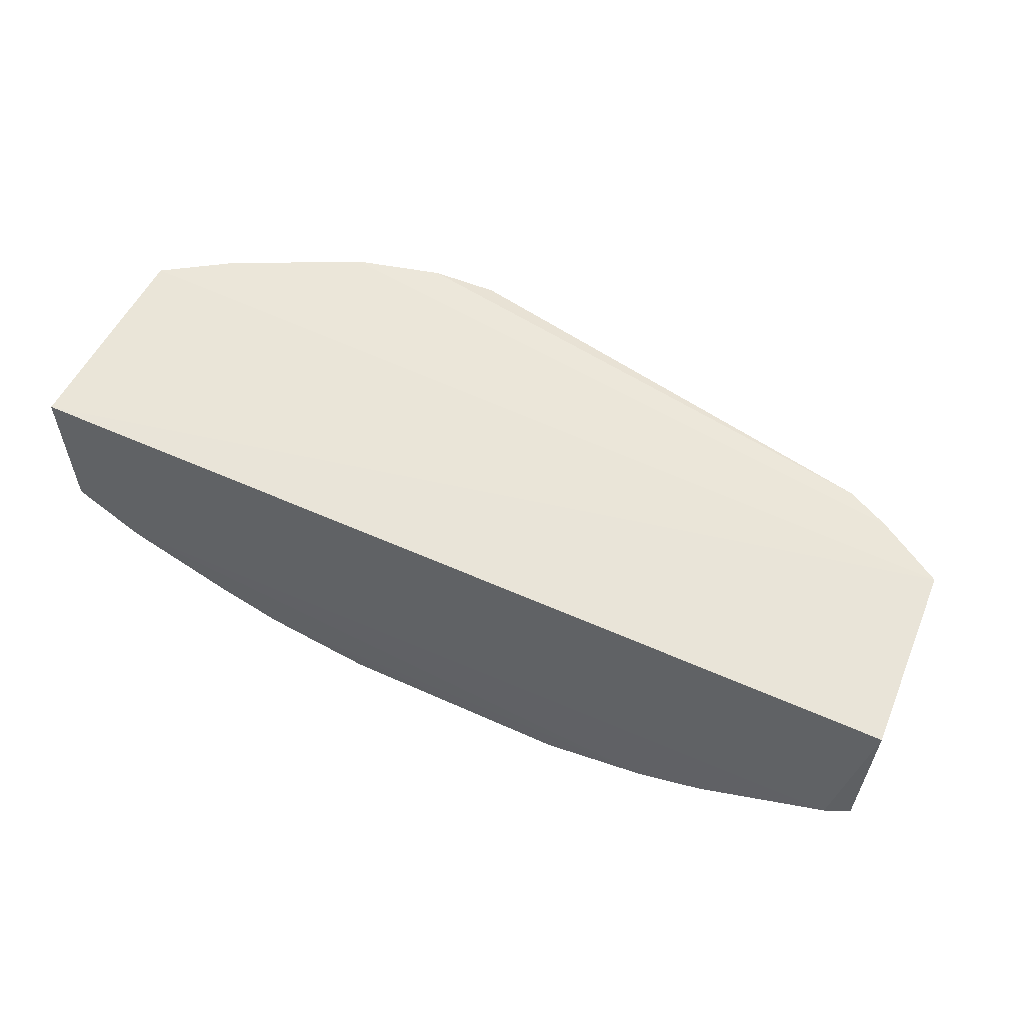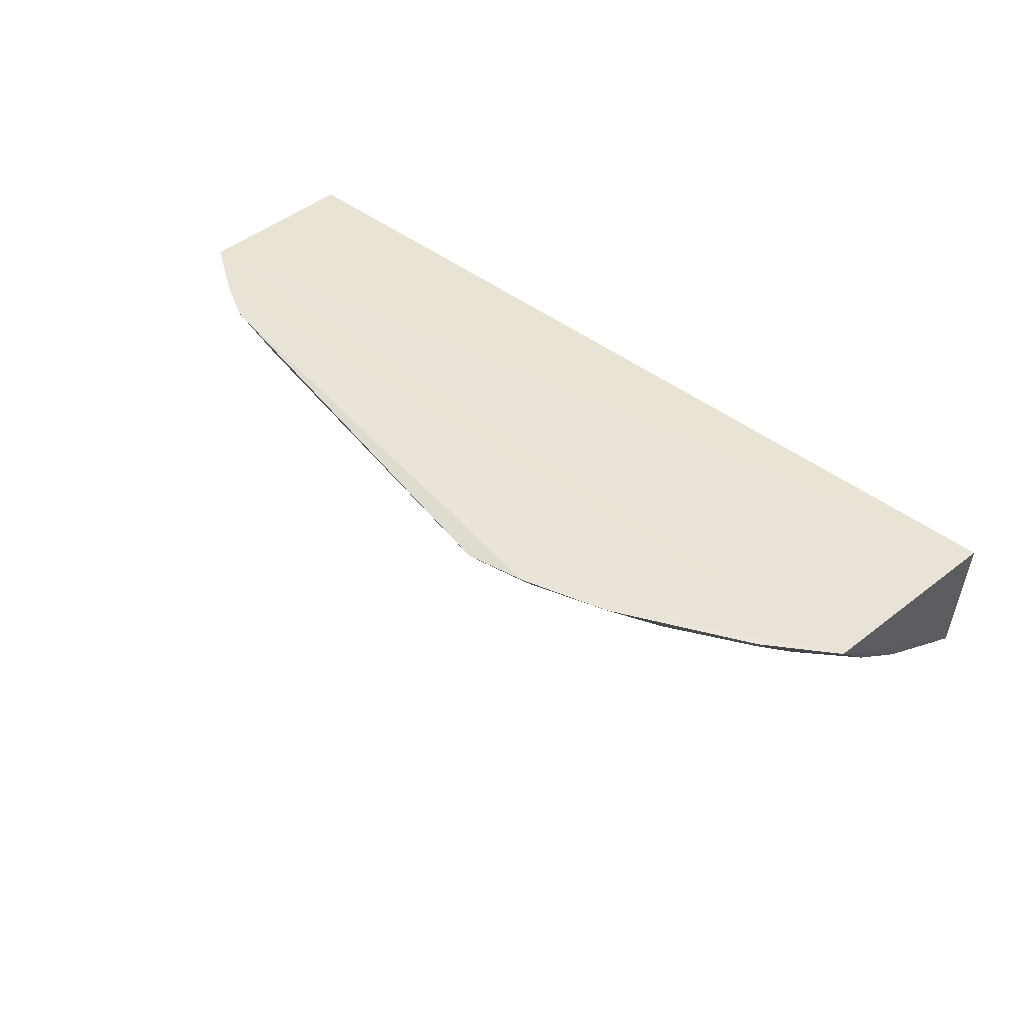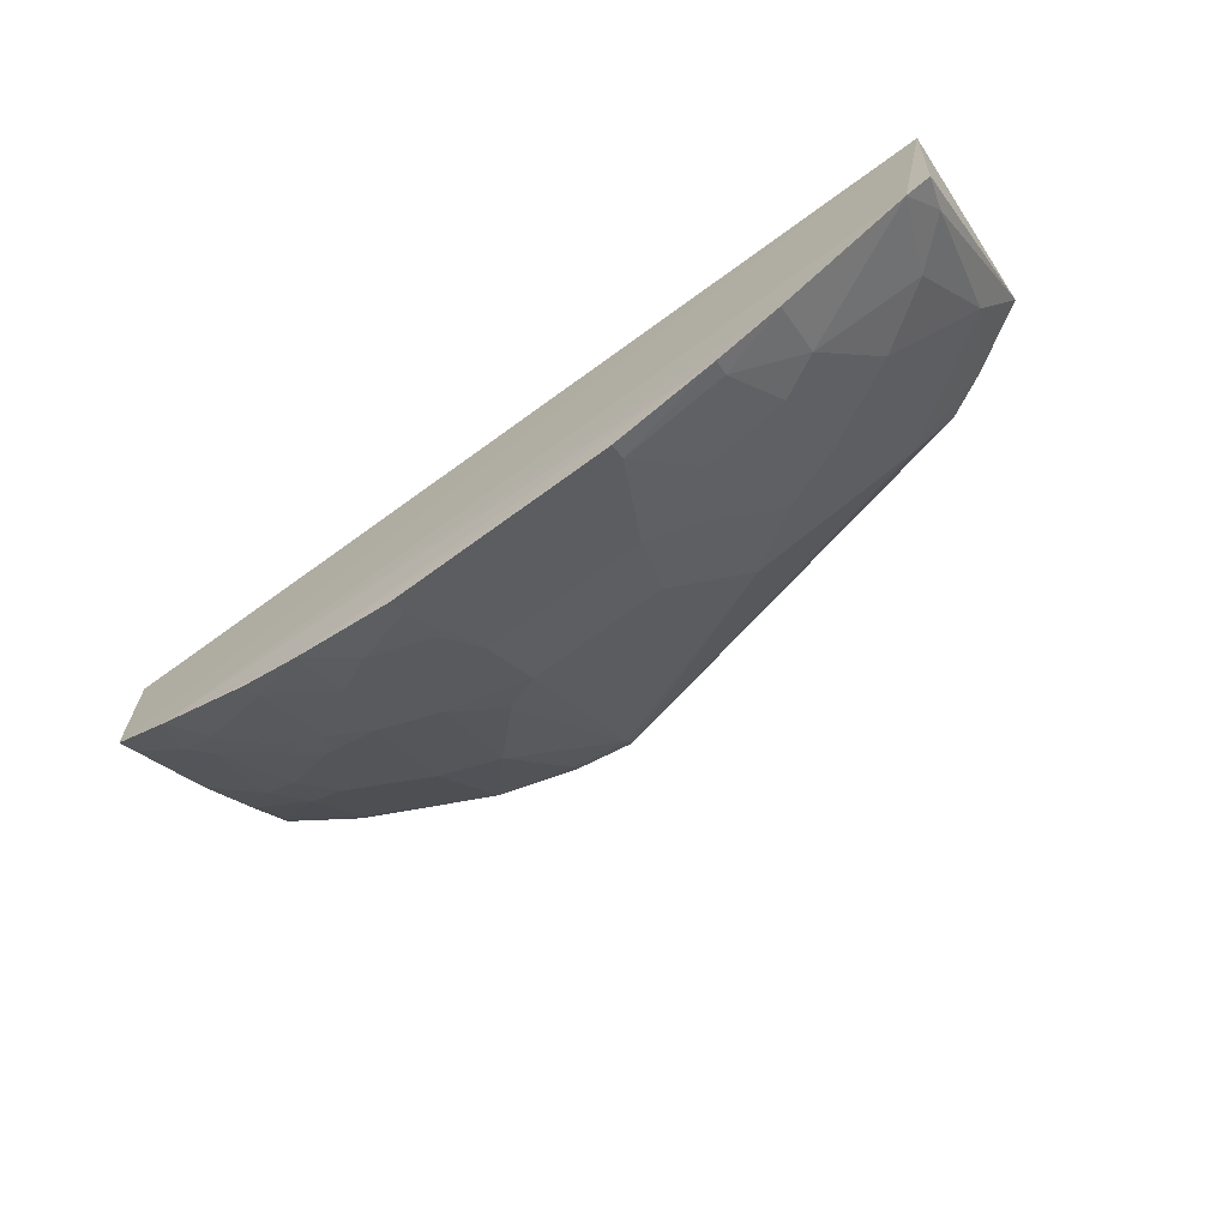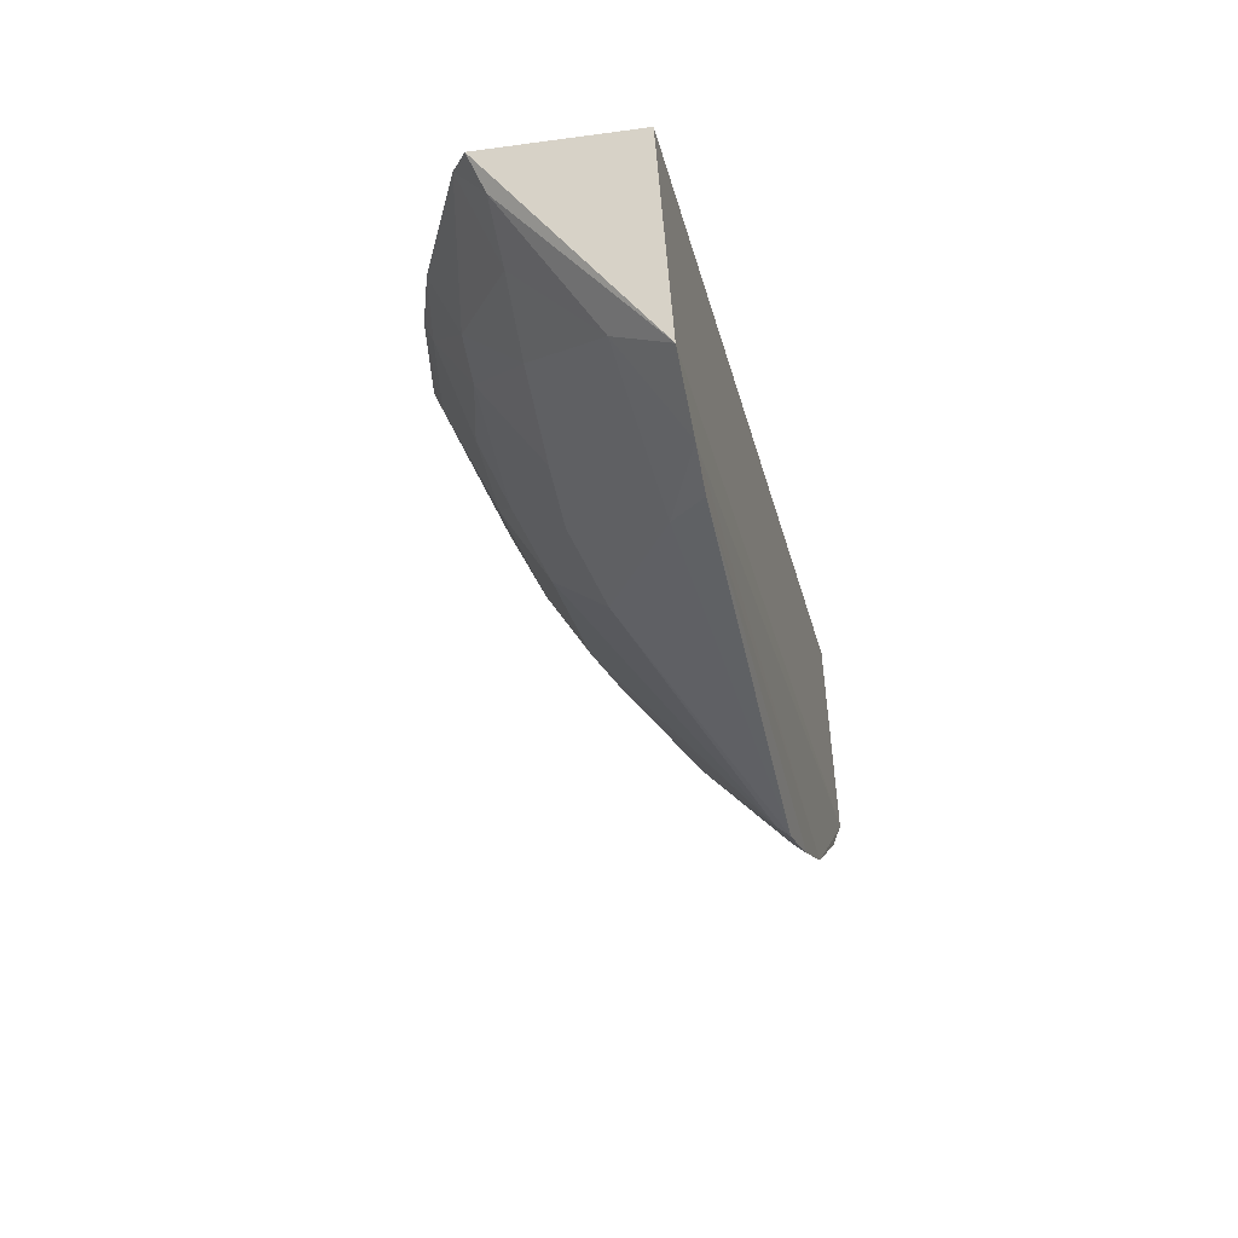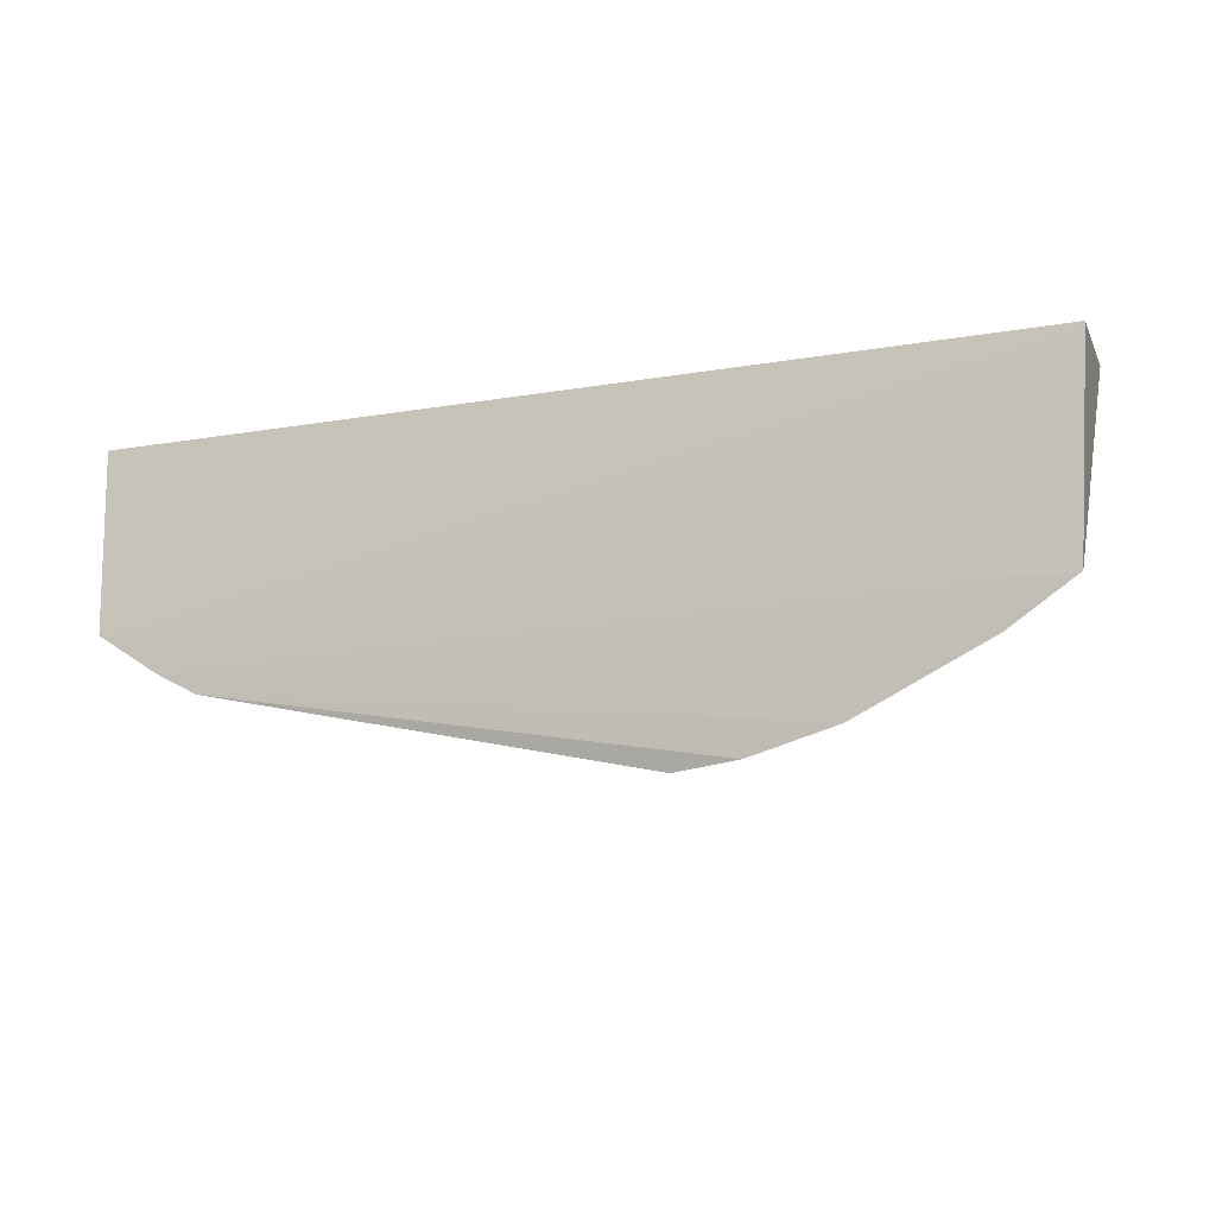
<metadata>
{"format":"obj","ext":"obj","renderer":"f3d","projection":"perspective","resolution":1024,"background":"white","views":[{"elev":55.0,"azim":-154.6,"up":"+Z"},{"elev":43.1,"azim":43.1,"up":"+Z"},{"elev":-64.9,"azim":-143.3,"up":"+Z"},{"elev":-26.2,"azim":-77.7,"up":"+Y"},{"elev":-13.2,"azim":22.1,"up":"+Y"}]}
</metadata>
<code>
v -0.003781 -0.009503 0.005991
v -0.003474 -0.00972 0.009729
v -0.003734 -0.01539 0.01008
v -0.02875 -0.00972 0.009729
v -0.005596 -0.00945 0.004912
v -0.02848 -0.01474 0.01007
v -0.02793 -0.009495 0.005301
v -0.0286 -0.009576 0.005753
v -0.003935 -0.01226 0.007416
v -0.01025 -0.009467 0.003037
v -0.01319 -0.009496 0.002422
v -0.01964 -0.009465 0.002434
v -0.02258 -0.009436 0.003063
v -0.02437 -0.009444 0.003663
v -0.003965 -0.01397 0.008623
v -0.01321 -0.009975 0.002628
v -0.01379 -0.01228 0.003833
v -0.01843 -0.01226 0.003829
v -0.02668 -0.01588 0.01011
v -0.009047 -0.01831 0.01009
v -0.005118 -0.0134 0.007457
v -0.005673 -0.01109 0.00569
v -0.005114 -0.01052 0.005681
v -0.01961 -0.009952 0.002663
v -0.02077 -0.01165 0.003862
v -0.01317 -0.01885 0.009542
v -0.01263 -0.0146 0.005616
v -0.01088 -0.01635 0.007404
v -0.01379 -0.01402 0.005013
v -0.01784 -0.01399 0.005002
v -0.01959 -0.01283 0.004409
v -0.02308 -0.01161 0.004463
v -0.02133 -0.01453 0.006184
v -0.01145 -0.01346 0.005019
v -0.01147 -0.01052 0.00324
v -0.02771 -0.01388 0.008569
v -0.02715 -0.01158 0.006257
v -0.02539 -0.01274 0.006233
v -0.00914 -0.01574 0.007431
v -0.005657 -0.01635 0.009717
v -0.006804 -0.01457 0.007436
v -0.007982 -0.01283 0.00568
v -0.009716 -0.01285 0.005072
v -0.005499 -0.01658 0.01006
v -0.00392 -0.01518 0.009731
v -0.005683 -0.01455 0.00803
v -0.02834 -0.01049 0.00617
v -0.02424 -0.01103 0.004489
v -0.006248 -0.01051 0.005093
v -0.003888 -0.01 0.006153
v -0.008481 -0.009476 0.003633
v -0.008546 -0.009967 0.003837
v -0.02251 -0.00991 0.003287
v -0.02424 -0.01627 0.00911
v -0.01958 -0.01571 0.006789
v -0.01313 -0.01914 0.009897
v -0.02307 -0.01391 0.006217
v -0.01031 -0.0111 0.003856
v -0.01322 -0.01111 0.003231
v -0.006249 -0.01341 0.006848
v -0.008568 -0.01225 0.005089
v -0.02551 -0.01648 0.0101
v -0.01139 -0.01895 0.01004
v -0.01144 -0.01868 0.009687
f 1 2 3
f 1 4 2
f 1 5 4
f 6 3 2
f 6 2 4
f 7 4 5
f 8 6 4
f 8 4 7
f 9 1 3
f 10 11 12
f 10 13 5
f 10 12 13
f 14 7 5
f 14 5 13
f 15 9 3
f 16 12 11
f 16 17 18
f 16 11 10
f 19 20 3
f 19 3 6
f 21 9 15
f 21 22 9
f 23 9 22
f 24 16 18
f 24 12 16
f 24 18 25
f 24 13 12
f 26 27 28
f 29 26 30
f 29 27 26
f 29 30 18
f 29 18 17
f 31 25 18
f 31 18 30
f 32 31 33
f 32 25 31
f 34 29 17
f 34 27 29
f 34 28 27
f 35 16 10
f 36 19 6
f 36 37 38
f 39 40 20
f 39 41 40
f 39 20 28
f 39 42 41
f 39 43 42
f 39 34 43
f 39 28 34
f 44 40 3
f 44 3 20
f 44 20 40
f 45 15 3
f 45 3 40
f 46 40 41
f 46 45 40
f 46 15 45
f 46 21 15
f 47 8 7
f 47 7 37
f 47 37 36
f 47 36 6
f 47 6 8
f 48 37 7
f 48 7 14
f 48 32 38
f 48 38 37
f 49 23 22
f 49 5 23
f 49 22 42
f 50 23 5
f 50 5 1
f 50 1 9
f 50 9 23
f 51 52 10
f 51 10 5
f 51 49 52
f 51 5 49
f 53 24 25
f 53 13 24
f 53 25 32
f 53 32 48
f 53 48 14
f 53 14 13
f 54 36 38
f 54 19 36
f 55 30 26
f 55 54 33
f 55 26 56
f 55 56 54
f 55 31 30
f 55 33 31
f 57 32 33
f 57 38 32
f 57 54 38
f 57 33 54
f 58 43 34
f 58 34 35
f 58 35 10
f 58 10 52
f 59 35 34
f 59 34 17
f 59 17 16
f 59 16 35
f 60 41 42
f 60 46 41
f 60 21 46
f 60 42 22
f 60 22 21
f 61 42 43
f 61 49 42
f 61 52 49
f 61 58 52
f 61 43 58
f 62 56 63
f 62 54 56
f 62 19 54
f 62 63 20
f 62 20 19
f 64 63 56
f 64 56 26
f 64 26 28
f 64 28 20
f 64 20 63

</code>
